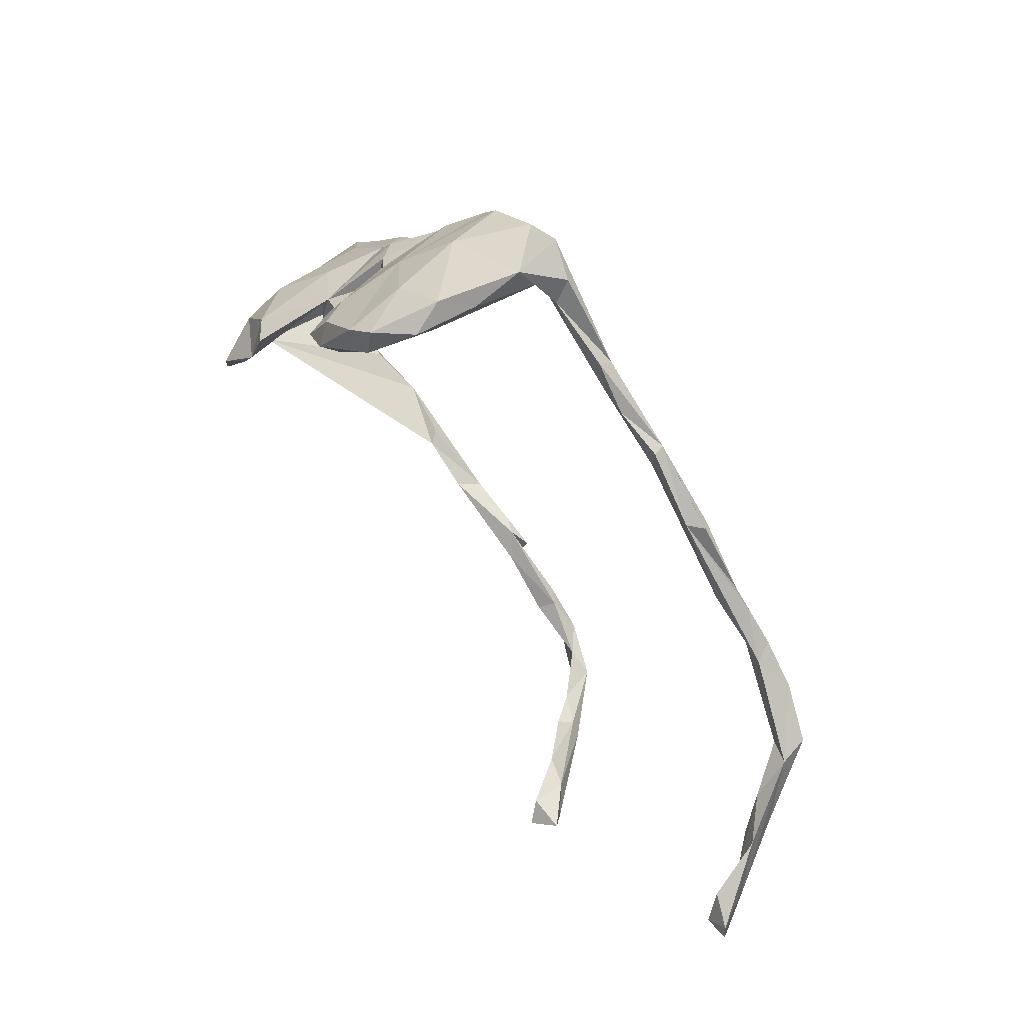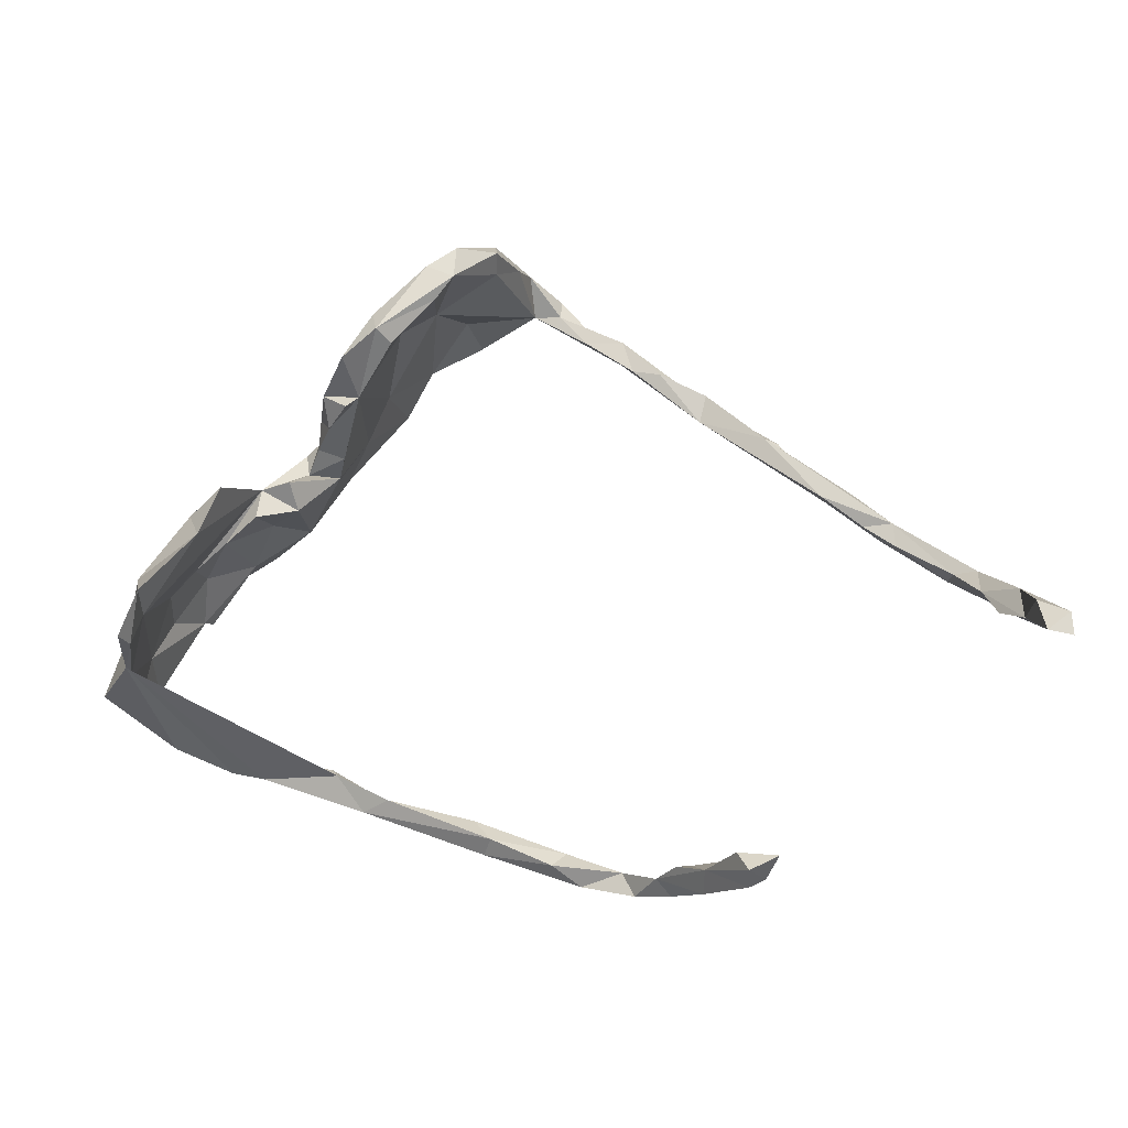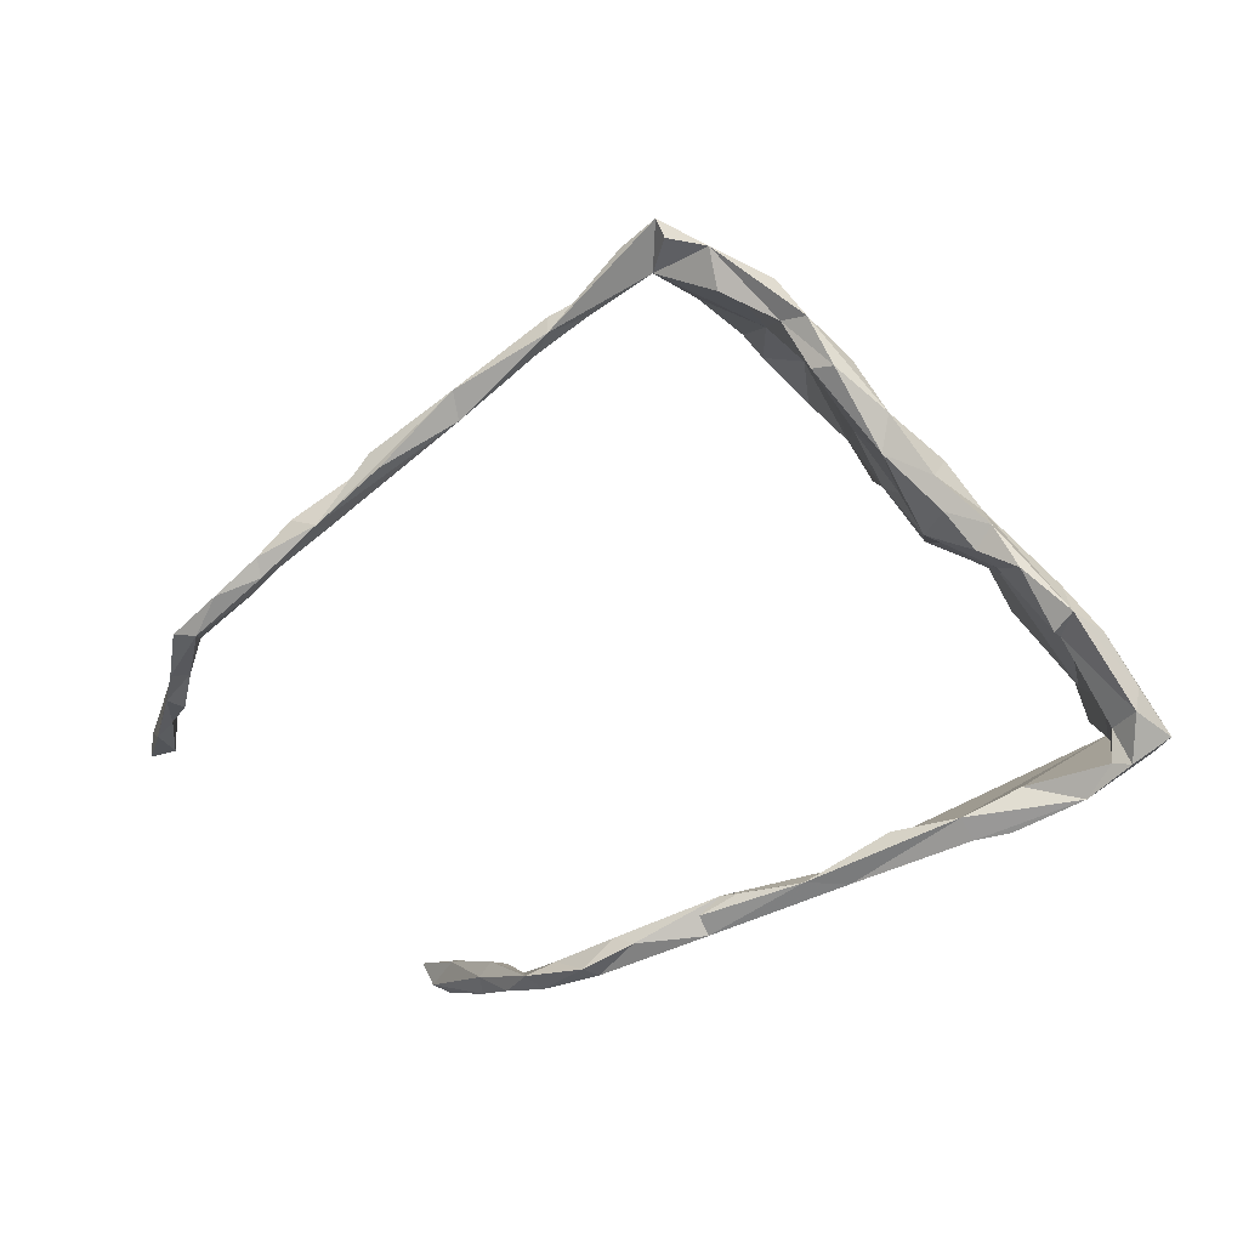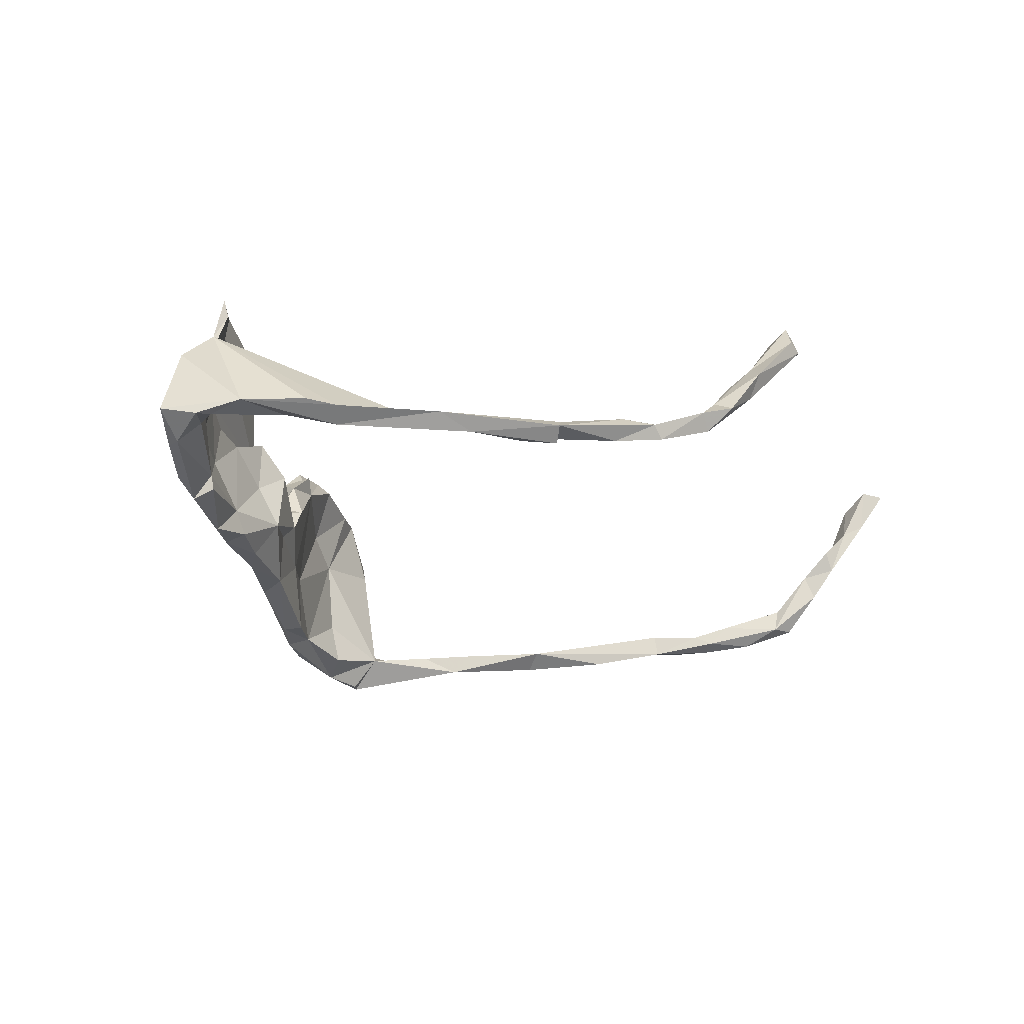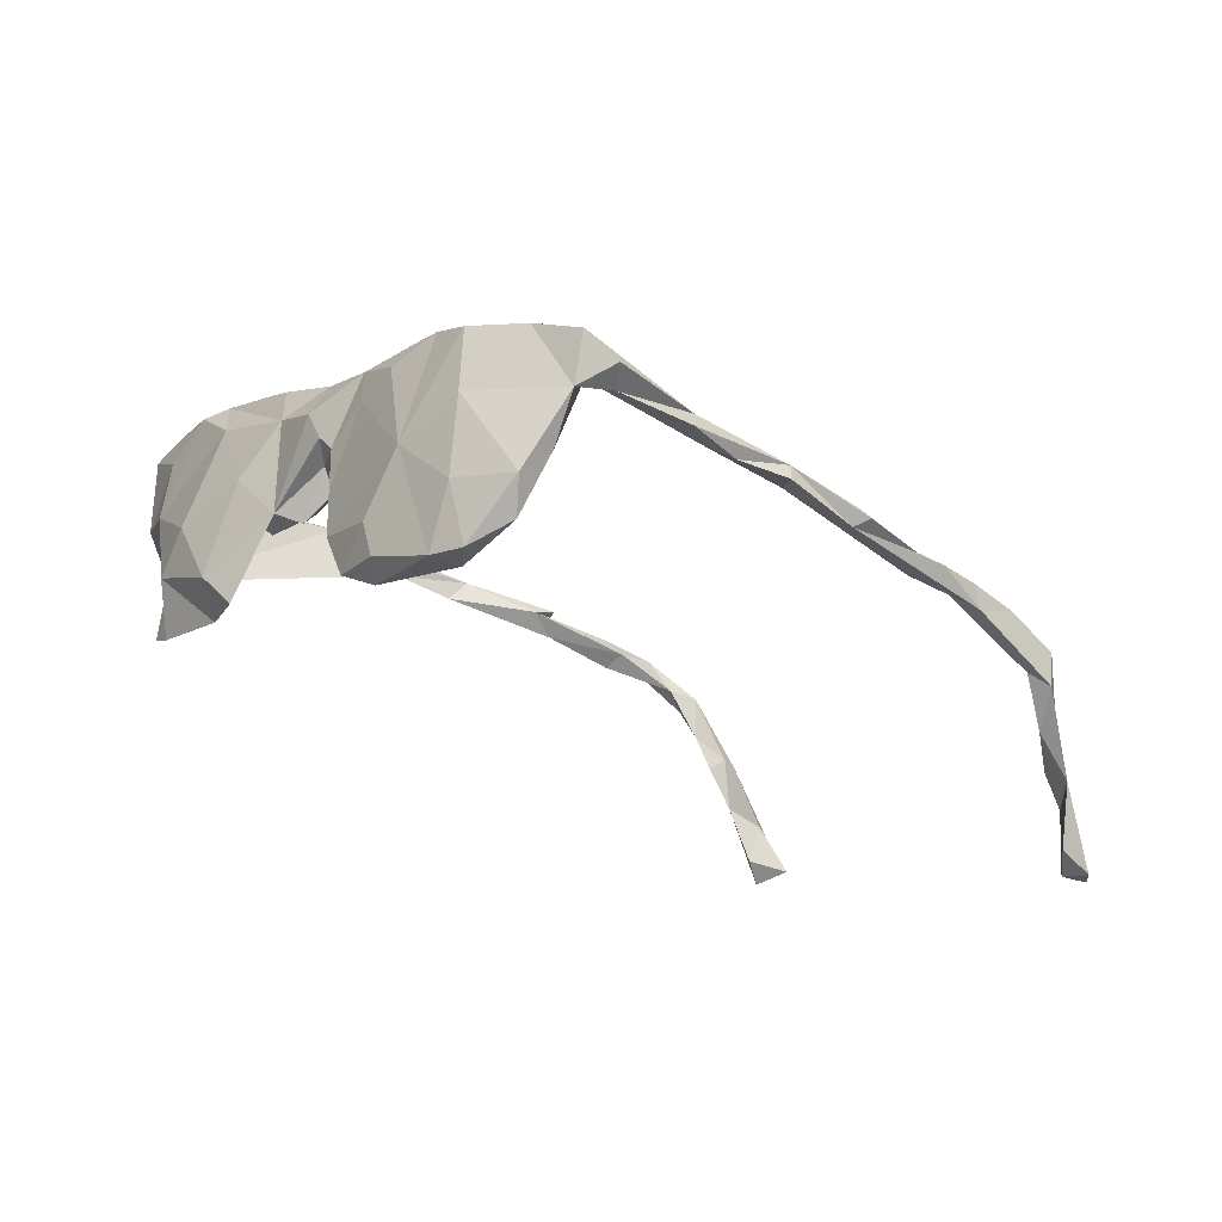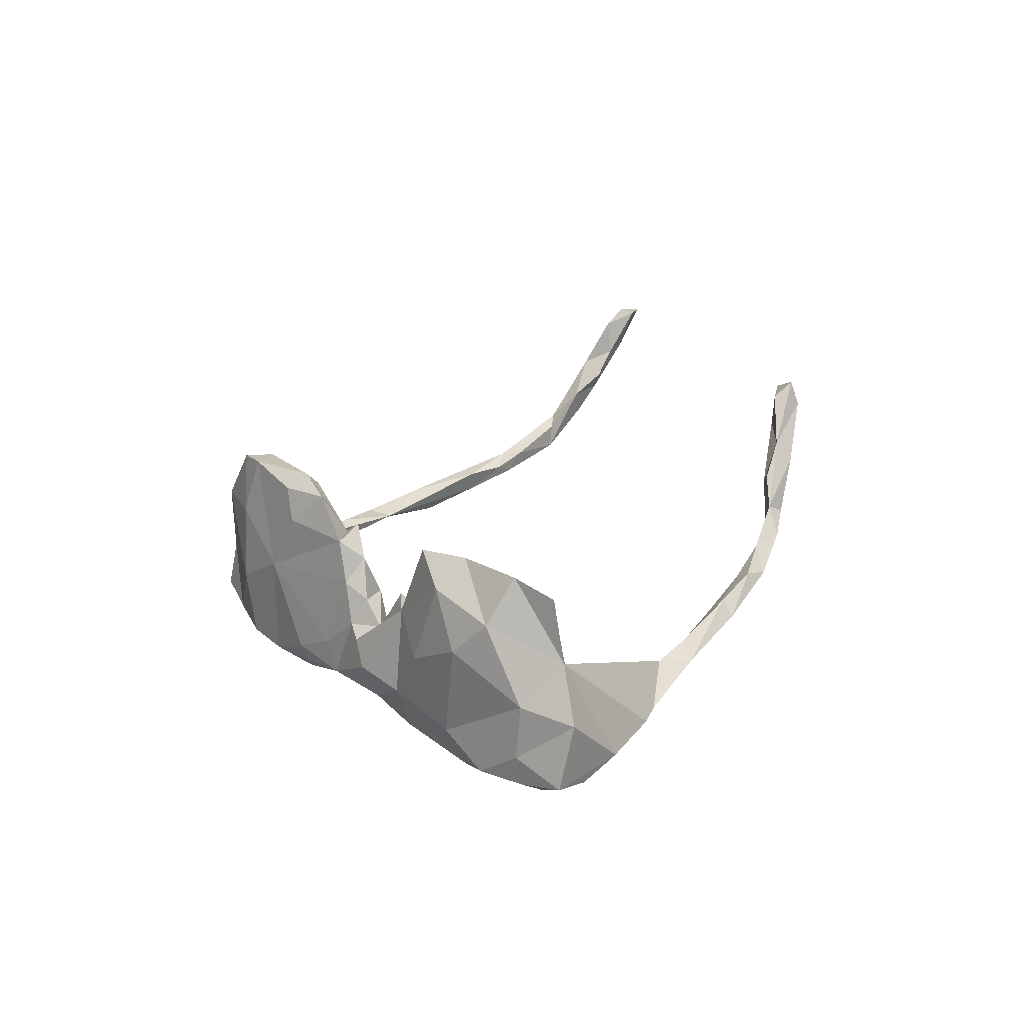
<metadata>
{"format":"obj","ext":"obj","renderer":"f3d","projection":"perspective","resolution":1024,"background":"white","views":[{"elev":56.7,"azim":51.4,"up":"+Y"},{"elev":-19.2,"azim":7.5,"up":"+Y"},{"elev":-1.6,"azim":-170.1,"up":"+Y"},{"elev":-34.4,"azim":-28.6,"up":"+Z"},{"elev":66.7,"azim":14.3,"up":"+Y"},{"elev":24.7,"azim":-83.7,"up":"+Z"}]}
</metadata>
<code>
v 0.5617 0.03774 -0.09067
v 0.1384 0.366 -0.1067
v 0.0867 0.3549 -0.1075
v 0.004693 0.2669 -0.09933
v -0.03248 0.2085 -0.1171
v -0.06 0.2102 -0.128
v -0.02791 0.2698 -0.1166
v -0.07493 0.1442 -0.04842
v -0.1201 0.1583 -0.102
v -0.1723 0.08484 -0.1101
v -0.1122 0.1111 -0.1038
v -0.1822 0.04342 -0.1117
v -0.2369 0.02761 -0.1171
v -0.2184 -0.000975 -0.1127
v -0.3269 -0.07093 -0.1243
v -0.2683 -0.02169 -0.13
v -0.2409 -0.01949 -0.08708
v -0.3058 -0.09438 -0.1141
v 0.05612 -0.3936 -0.09093
v -0.02073 -0.38 -0.09237
v -0.3611 -0.0942 -0.1121
v -0.3126 -0.09902 -0.0941
v -0.2001 -0.3039 -0.09363
v -0.3958 -0.183 -0.1145
v -0.3989 -0.1556 -0.1058
v -0.3693 -0.2021 -0.08523
v -0.4351 -0.2118 -0.0886
v -0.3914 -0.2426 -0.1013
v -0.3409 -0.2828 -0.08529
v 0.1956 0.3595 -0.08241
v 0.1962 0.3279 -0.06281
v 0.2806 0.2607 -0.09117
v 0.3957 0.196 -0.08761
v 0.4006 0.198 -0.06969
v 0.4994 0.1237 -0.07998
v 0.4803 0.1267 -0.06189
v 0.6506 -0.008861 -0.05733
v 0.5559 0.03574 -0.05971
v 0.5967 0.04446 -0.07904
v 0.6373 0.000398 -0.08511
v 0.6324 -0.02462 -0.08129
v 0.6906 -0.04619 -0.0821
v 0.1511 0.3909 -0.09687
v 0.1591 0.3316 -0.06619
v 0.2851 0.284 -0.06499
v 0.2342 0.285 -0.06434
v 0.3373 0.231 -0.06187
v 0.2983 0.2395 -0.06504
v 0.3912 0.1603 -0.07438
v 0.4825 0.1044 -0.09835
v 0.6111 -0.00845 -0.0669
v 0.7196 -0.09317 -0.06413
v 0.009046 0.3137 -0.1079
v 0.07732 0.303 -0.1017
v -0.07736 0.2213 -0.08463
v -0.04324 0.203 -0.03024
v -0.1572 0.01979 -0.06412
v -0.2261 0.04617 -0.06887
v 0.3154 -0.4978 -0.04905
v 0.2035 -0.4483 -0.07009
v 0.179 -0.4537 -0.08627
v 0.1028 -0.4271 -0.06124
v 0.2796 -0.4806 -0.04653
v 0.2396 -0.485 -0.08264
v -0.3127 -0.03904 -0.07827
v 0.07781 -0.3975 -0.08126
v 0.1001 -0.4195 -0.09646
v 0.186 -0.4668 -0.05228
v 0.2231 -0.4935 -0.06719
v -0.03733 -0.3701 -0.0601
v 0.09109 -0.4437 -0.08276
v -0.1182 -0.3217 -0.07742
v -0.1076 -0.3341 -0.06119
v -0.07321 -0.3821 -0.07593
v -0.2685 -0.2691 -0.07755
v -0.2131 -0.3307 -0.08087
v -0.3693 -0.2415 -0.09526
v -0.2567 -0.3216 -0.07876
v -0.4188 -0.23 0.002662
v 0.6535 -0.04372 -0.05365
v 0.7581 -0.09526 -0.01842
v 0.7503 -0.09155 -0.06007
v 0.7265 -0.09525 -0.02857
v 0.1572 0.3787 -0.03065
v 0.06603 0.3126 -0.03435
v -0.1095 0.1726 -0.05612
v -0.1068 0.07926 -0.01663
v -0.1365 0.1282 -0.009867
v -0.1569 0.1178 -0.02481
v -0.1814 0.1058 -0.05737
v -0.1289 0.06895 -0.04786
v 0.3284 -0.5 0.005012
v -0.2533 -0.02597 0.02676
v 0.3461 -0.5205 -0.009299
v 0.297 -0.5149 -0.03194
v -0.295 -0.05327 -0.03583
v -0.3384 -0.1179 -0.03404
v -0.3611 -0.1728 -0.01469
v -0.396 -0.1483 -0.06538
v -0.3789 -0.2323 -0.03263
v 0.7718 -0.1424 -0.01014
v 0.7586 -0.1387 0.02668
v 0.04048 0.2831 0.06364
v -0.03167 0.2691 0.03146
v -0.1484 0.08209 -0.005741
v -0.1993 0.04062 0.05086
v -0.1975 0.01154 -0.01052
v -0.2942 -0.06215 0.02346
v -0.3241 -0.1025 0.03406
v -0.3898 -0.1536 0.01084
v 0.8048 -0.1528 0.0762
v 0.7923 -0.1721 0.03397
v 0.1517 0.3546 0.03737
v 0.7779 -0.1804 0.06142
v 0.02815 0.3306 -0.01885
v -0.1201 0.1378 0.05093
v -0.09144 0.09074 0.02595
v -0.1533 0.01749 0.02748
v 0.4435 -0.4995 0.1106
v 0.3756 -0.4898 0.03125
v 0.3894 -0.509 0.03134
v -0.2623 0.01308 0.007061
v -0.3663 -0.2153 0.05173
v 0.1251 0.372 0.07999
v 0.8072 -0.1992 0.09833
v 0.1287 0.3249 0.09171
v -0.05567 0.1466 0.106
v -0.1276 0.1055 0.02767
v -0.1596 0.04751 0.05808
v -0.2033 -0.002052 0.06179
v 0.3973 -0.5084 0.09223
v 0.3578 -0.4937 0.04656
v 0.4745 -0.5318 0.1383
v 0.3929 -0.5333 0.06472
v -0.2747 -0.02223 0.1274
v -0.3286 -0.05206 0.05833
v -0.3461 -0.1012 0.1112
v -0.3686 -0.2112 0.07101
v 0.8585 -0.2153 0.1663
v 0.8309 -0.2184 0.1093
v 0.1329 0.3425 0.1215
v 0.08227 0.2893 0.1672
v 0.08517 0.3325 0.1628
v 0.04681 0.3295 0.08609
v -0.003248 0.244 0.09173
v -0.02767 0.2421 0.1603
v -0.001706 0.1996 0.1592
v -0.05037 0.2321 0.1172
v -0.1034 0.1486 0.1107
v -0.1008 0.1121 0.08391
v -0.06941 0.1265 0.125
v -0.2244 0.003419 0.1629
v 0.4409 -0.502 0.16
v -0.2517 -0.06142 0.1665
v 0.8191 -0.1929 0.1494
v 0.8284 -0.2378 0.1689
v 0.8603 -0.2455 0.166
v 0.0457 0.3045 0.1697
v 0.05573 0.2584 0.1603
v -0.01859 0.2125 0.1808
v -0.06681 0.1801 0.1658
v 0.4931 -0.5073 0.1603
v 0.4539 -0.5423 0.1441
v 0.4569 -0.5289 0.1817
v -0.3243 -0.1388 0.176
v -0.3326 -0.1545 0.1206
v -0.345 -0.1973 0.1297
v -0.3528 -0.1951 0.1595
f 43 32 44
f 46 44 32
f 50 49 33
f 32 33 49
f 32 30 31
f 84 31 30
f 45 32 31
f 49 36 34
f 33 34 36
f 47 49 34
f 49 38 36
f 37 36 38
f 80 37 51
f 38 51 37
f 41 80 51
f 83 37 80
f 84 44 31
f 46 31 44
f 45 31 46
f 48 46 32
f 48 45 46
f 47 45 48
f 49 48 32
f 33 45 47
f 49 47 48
f 45 33 32
f 1 49 50
f 33 1 50
f 38 49 1
f 51 38 1
f 41 51 1
f 40 41 1
f 52 80 41
f 42 52 41
f 83 80 52
f 53 115 3
f 84 3 115
f 104 115 53
f 85 4 54
f 3 54 4
f 44 85 54
f 103 4 85
f 5 4 56
f 103 56 4
f 7 3 4
f 44 54 3
f 53 3 7
f 6 7 4
f 104 53 7
f 2 44 3
f 43 44 2
f 43 2 3
f 43 30 32
f 84 30 43
f 84 43 3
f 33 47 34
f 29 28 77
f 26 77 28
f 75 29 77
f 27 28 29
f 24 28 27
f 79 27 29
f 25 24 27
f 26 28 24
f 76 29 23
f 75 23 29
f 78 29 76
f 138 23 75
f 138 77 26
f 22 26 24
f 15 22 24
f 15 24 25
f 99 25 27
f 74 76 23
f 98 26 22
f 21 15 25
f 18 22 15
f 99 21 25
f 110 21 99
f 17 22 18
f 65 15 21
f 16 18 15
f 71 20 67
f 19 67 20
f 66 71 67
f 74 20 71
f 66 67 19
f 66 19 20
f 58 15 65
f 110 65 21
f 61 71 66
f 17 18 16
f 13 16 15
f 14 17 16
f 20 74 23
f 73 76 74
f 72 20 23
f 79 99 27
f 138 75 77
f 138 29 78
f 102 83 52
f 138 73 23
f 72 23 73
f 76 73 138
f 78 76 138
f 100 138 26
f 138 79 29
f 83 81 37
f 42 37 81
f 102 81 83
f 42 81 82
f 101 82 81
f 101 102 52
f 58 13 15
f 14 16 13
f 57 17 14
f 12 14 13
f 10 12 13
f 57 14 12
f 10 13 58
f 11 57 12
f 91 57 11
f 10 11 12
f 90 10 58
f 9 11 10
f 6 11 9
f 90 9 10
f 11 5 8
f 56 8 5
f 6 5 11
f 4 5 6
f 7 6 9
f 127 8 56
f 9 55 7
f 104 7 55
f 86 55 9
f 70 62 66
f 60 66 62
f 69 64 95
f 59 95 64
f 63 69 95
f 61 64 69
f 94 95 59
f 63 59 64
f 92 59 63
f 60 63 64
f 61 60 64
f 66 60 61
f 68 63 60
f 62 68 60
f 69 63 68
f 122 58 65
f 107 17 57
f 8 91 11
f 87 57 91
f 90 89 9
f 88 9 89
f 106 89 90
f 87 91 8
f 88 86 9
f 104 55 86
f 96 22 17
f 98 109 166
f 106 166 109
f 123 98 166
f 97 109 98
f 136 110 137
f 138 137 110
f 136 135 122
f 106 122 135
f 65 136 122
f 137 135 136
f 110 136 65
f 134 92 94
f 95 94 92
f 121 134 94
f 131 92 134
f 132 92 131
f 120 92 132
f 163 131 134
f 133 134 121
f 59 121 94
f 119 133 121
f 163 134 133
f 120 119 121
f 162 133 119
f 132 131 120
f 119 120 131
f 69 71 61
f 73 20 72
f 97 22 96
f 109 97 96
f 98 22 97
f 74 71 62
f 68 62 71
f 68 71 69
f 73 70 20
f 66 20 70
f 74 70 73
f 74 62 70
f 59 120 121
f 128 117 150
f 127 150 117
f 116 128 150
f 105 117 128
f 117 87 127
f 8 127 87
f 105 87 117
f 146 104 148
f 149 148 104
f 145 56 103
f 127 56 145
f 144 115 104
f 85 44 103
f 126 103 44
f 144 124 115
f 84 115 124
f 143 124 144
f 113 84 124
f 123 100 98
f 26 98 100
f 138 100 123
f 130 93 107
f 17 107 93
f 118 130 107
f 106 93 130
f 158 144 104
f 112 114 102
f 125 102 114
f 101 112 102
f 125 114 112
f 111 102 125
f 141 113 124
f 44 84 113
f 140 112 81
f 101 81 112
f 111 140 81
f 125 112 140
f 81 102 111
f 155 111 125
f 99 79 110
f 138 110 79
f 167 138 123
f 108 96 93
f 17 93 96
f 106 108 93
f 109 96 108
f 92 63 95
f 59 92 120
f 106 130 118
f 57 118 107
f 58 122 106
f 118 87 129
f 105 129 87
f 106 118 129
f 57 87 118
f 90 58 106
f 106 129 105
f 89 106 105
f 88 89 105
f 128 88 105
f 116 88 128
f 106 109 108
f 147 145 159
f 103 159 145
f 160 147 159
f 127 145 147
f 164 153 131
f 119 131 153
f 163 164 131
f 162 153 164
f 106 135 152
f 154 152 135
f 166 106 154
f 152 154 106
f 160 159 142
f 103 142 159
f 158 160 142
f 127 147 160
f 160 158 146
f 104 146 158
f 161 160 146
f 161 127 160
f 161 146 148
f 149 161 148
f 149 127 161
f 151 127 149
f 153 162 119
f 133 162 164
f 163 133 164
f 137 154 135
f 165 154 137
f 166 154 165
f 138 165 137
f 167 166 165
f 168 167 165
f 123 166 167
f 138 168 165
f 138 167 168
f 88 116 86
f 104 86 116
f 52 82 101
f 42 82 52
f 127 151 150
f 149 150 151
f 149 116 150
f 104 116 149
f 44 113 126
f 141 126 113
f 142 126 141
f 156 125 140
f 143 141 124
f 156 155 125
f 139 111 155
f 142 103 126
f 139 140 111
f 156 140 157
f 139 157 140
f 158 143 144
f 142 143 158
f 156 139 155
f 157 139 156
f 142 141 143
f 33 35 1
f 36 1 35
f 36 35 33
f 1 39 40
f 37 40 39
f 36 39 1
f 39 36 37
f 42 41 40
f 42 40 37

</code>
